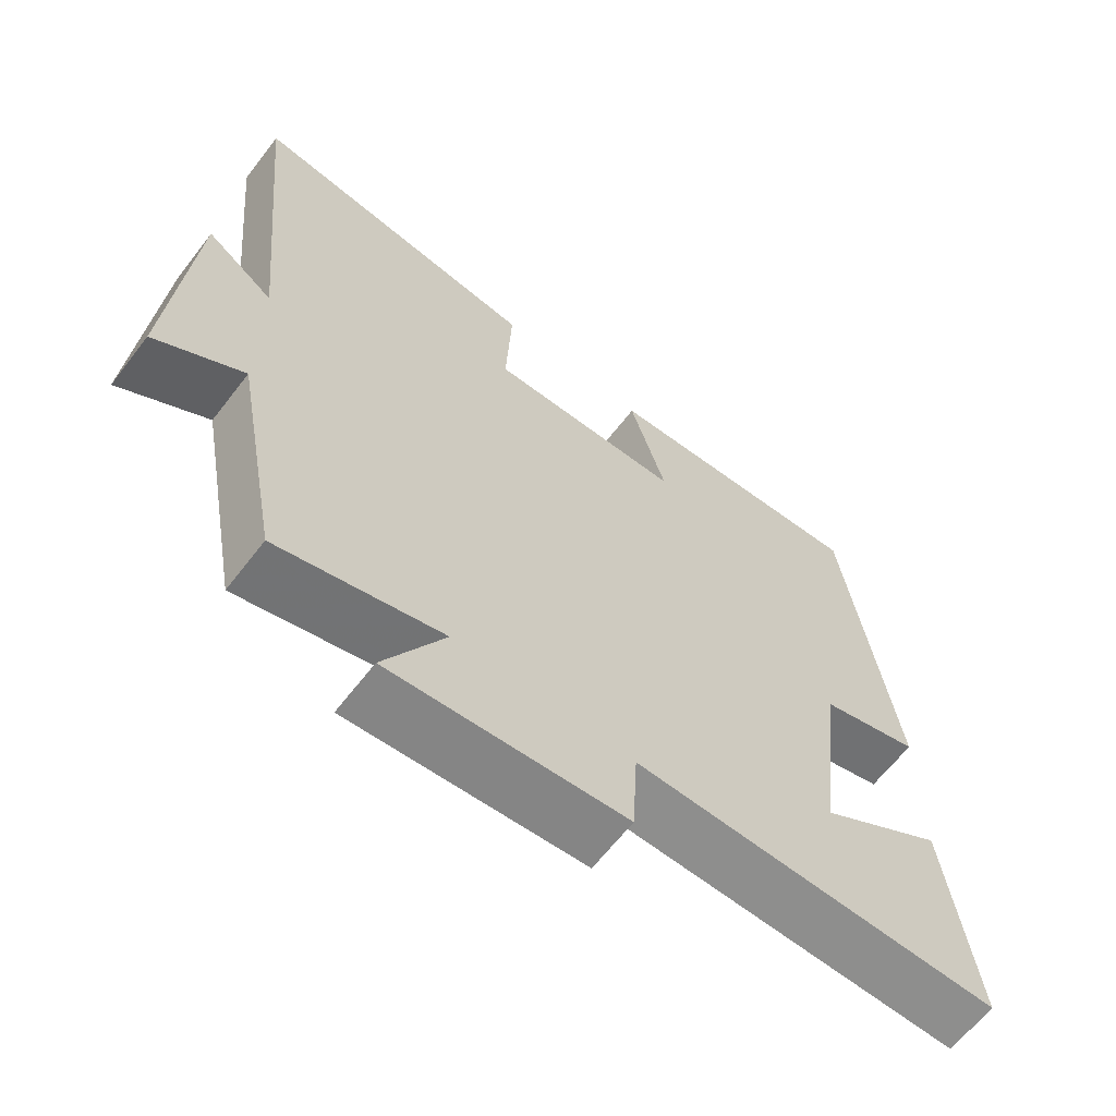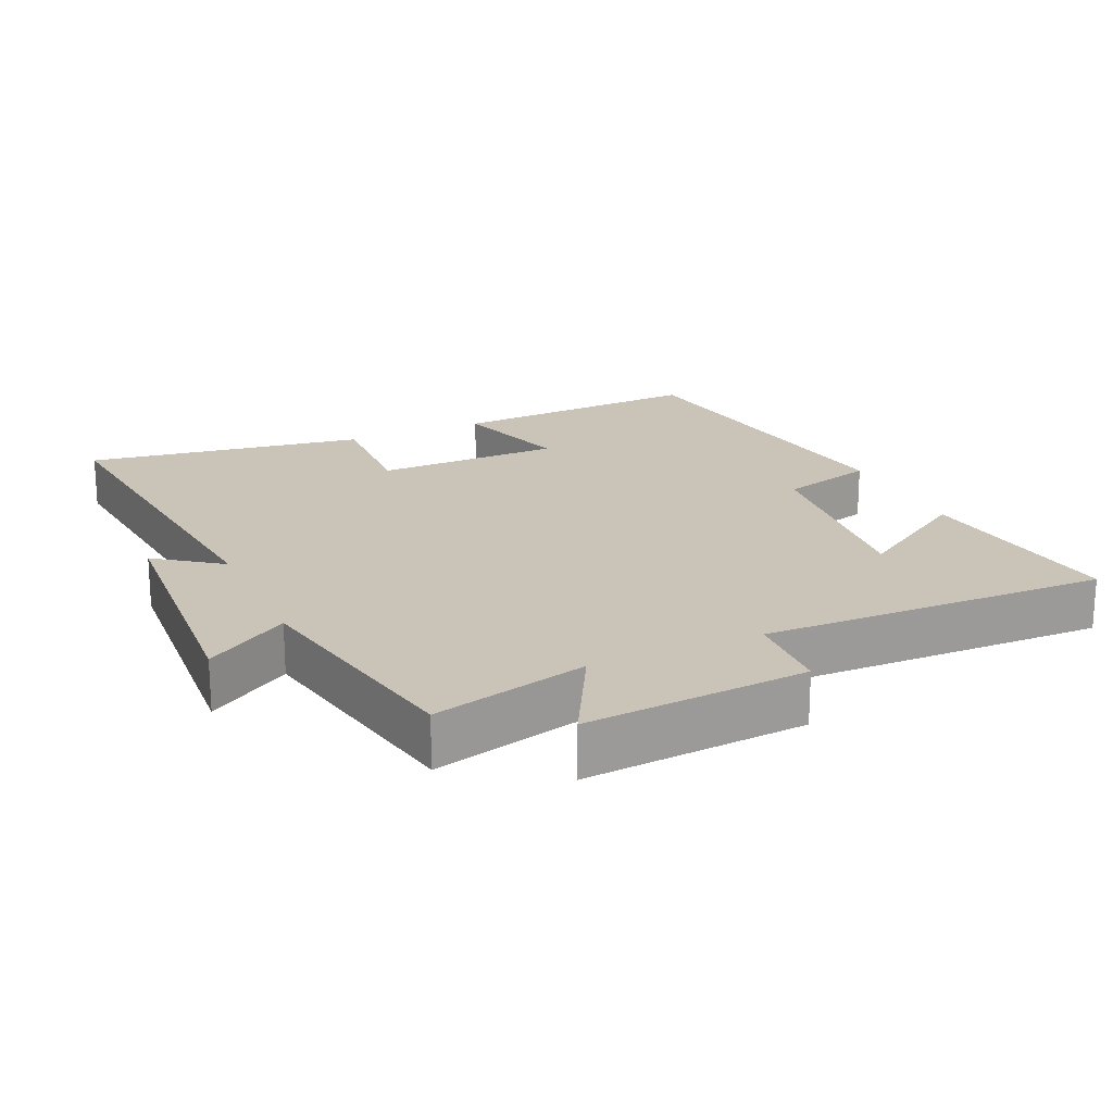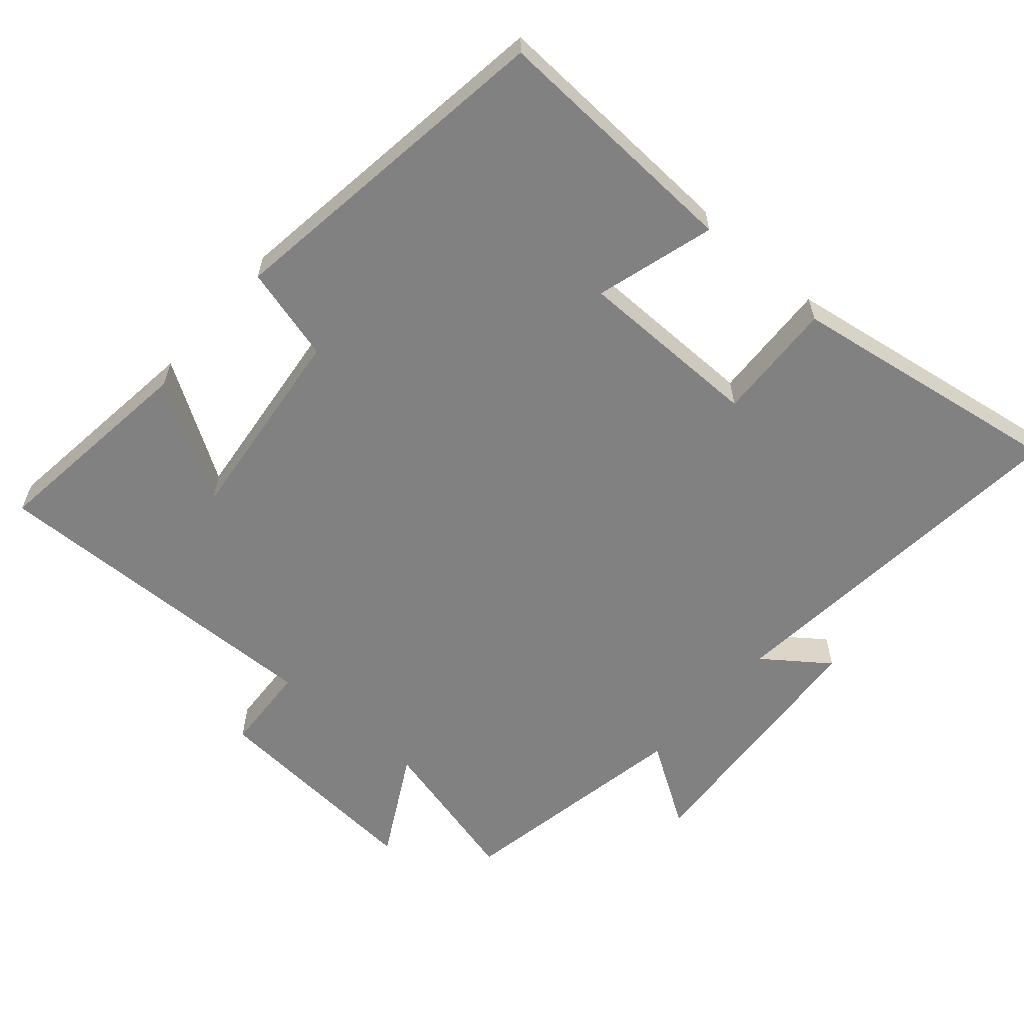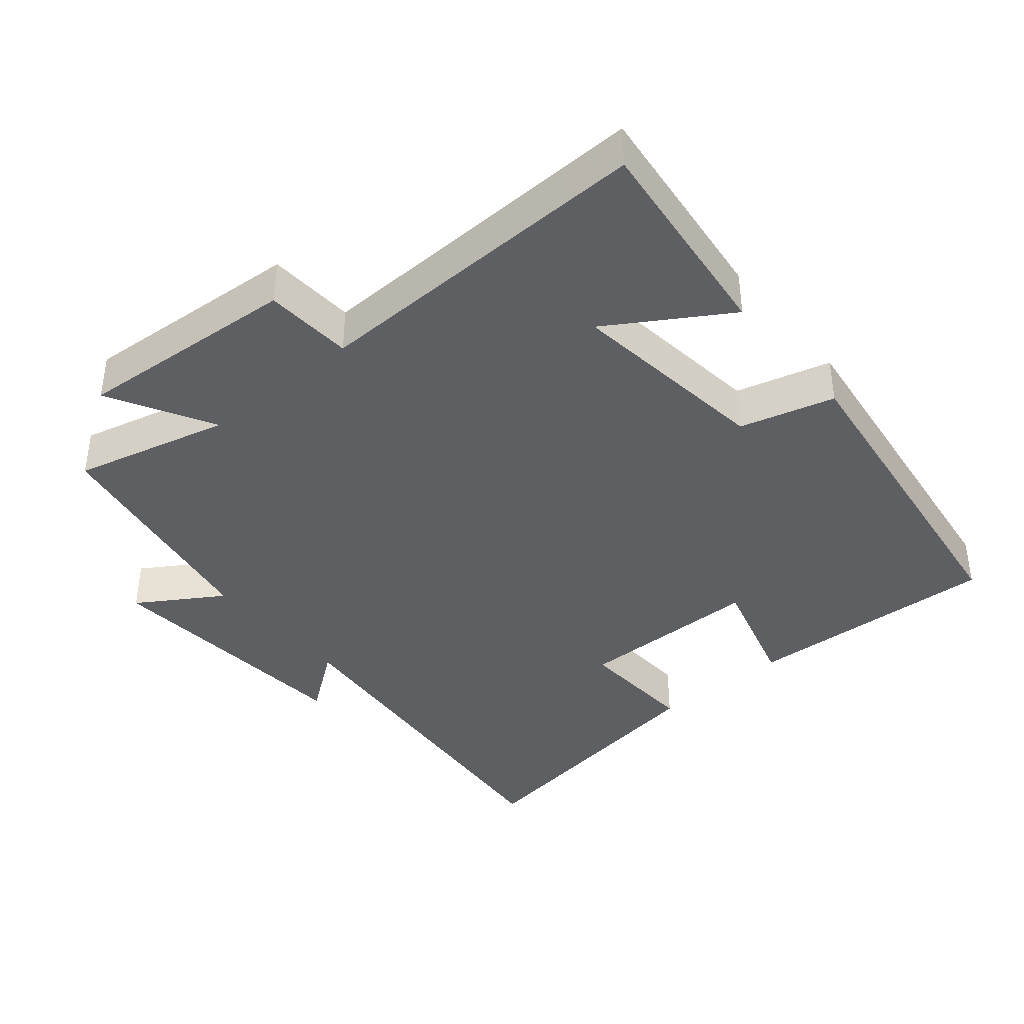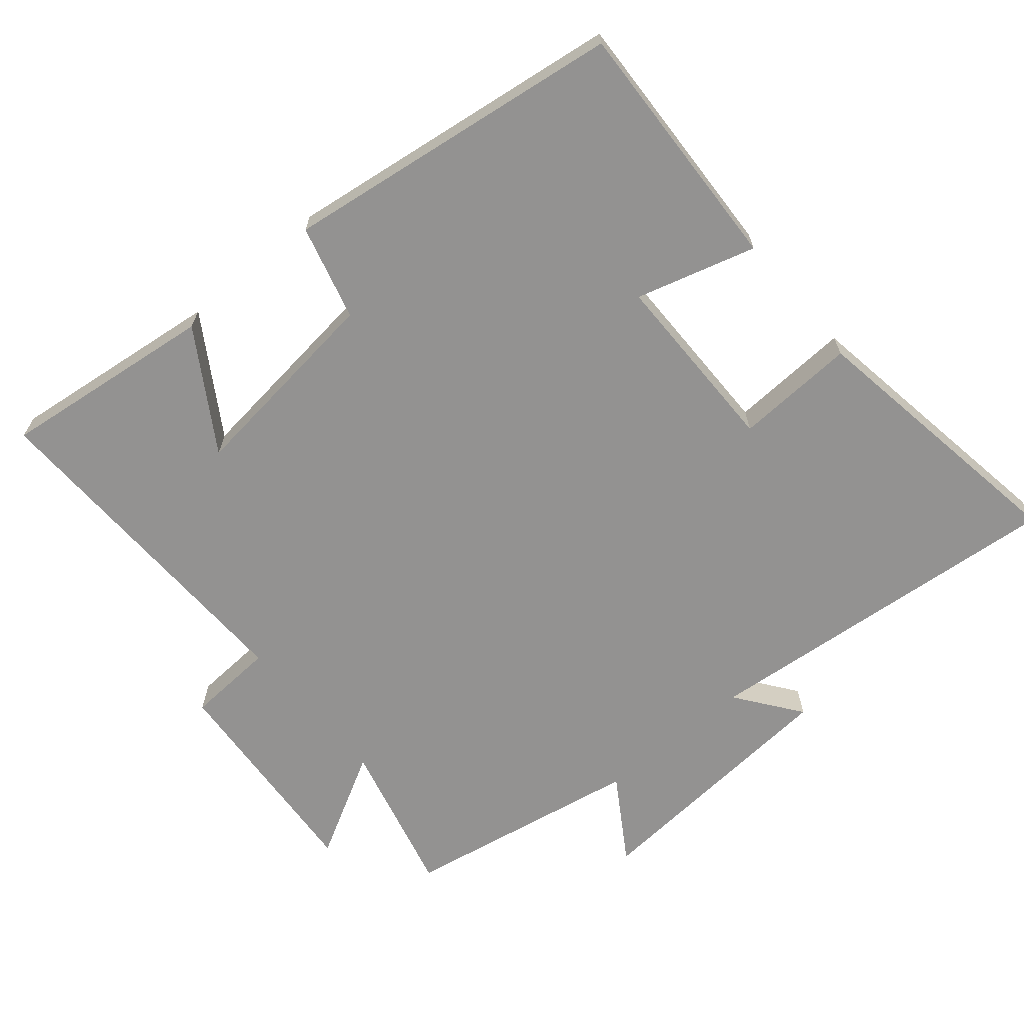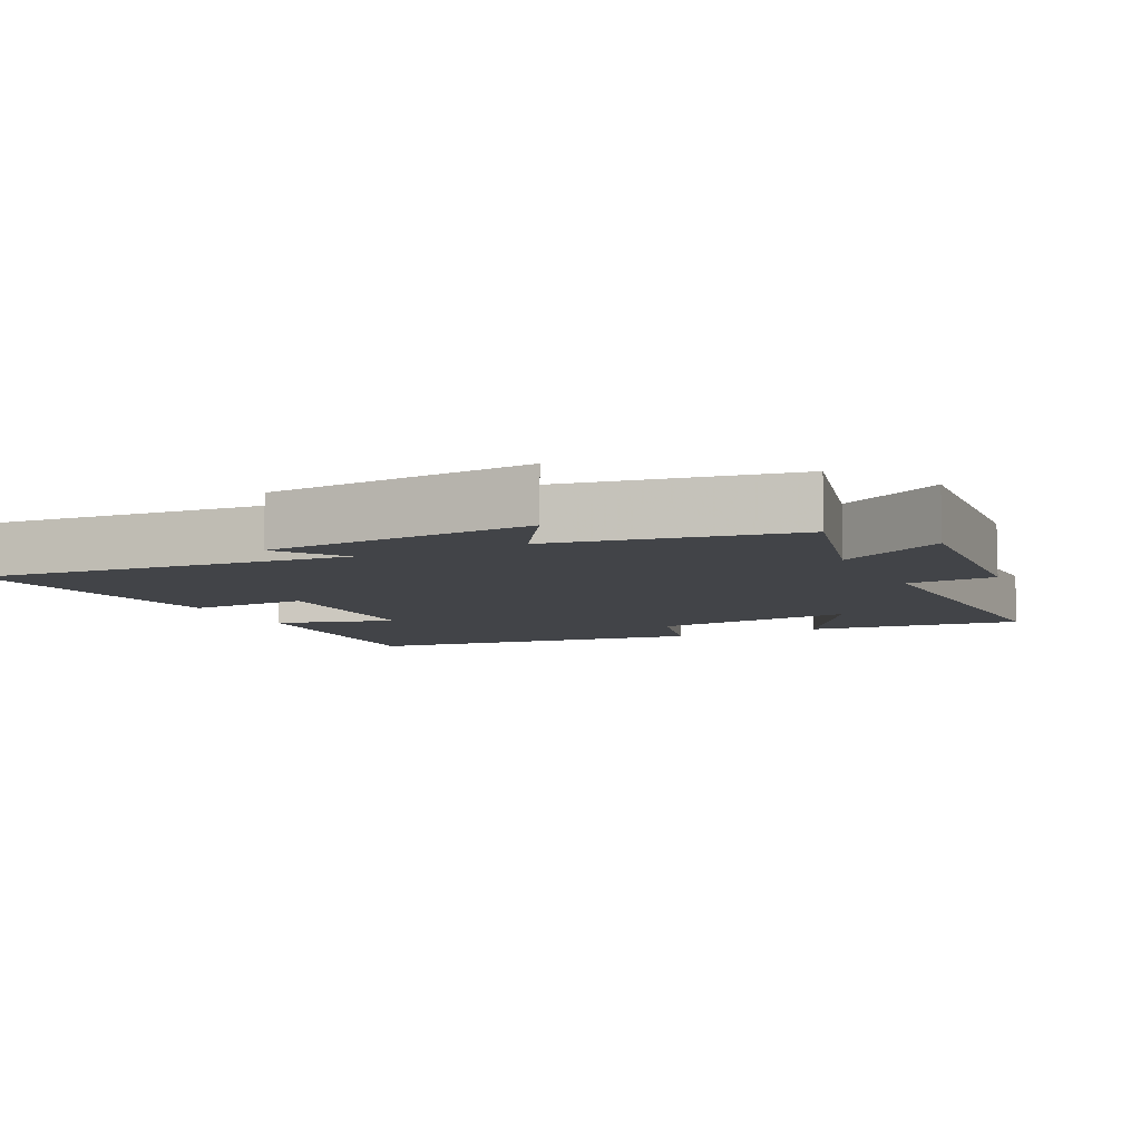
<metadata>
{"format":"obj","ext":"obj","renderer":"f3d","projection":"perspective","resolution":1024,"background":"white","views":[{"elev":-64.1,"azim":142.4,"up":"+Z"},{"elev":20.0,"azim":155.4,"up":"+Y"},{"elev":-60.4,"azim":-41.0,"up":"+Y"},{"elev":-39.5,"azim":-139.9,"up":"+Y"},{"elev":-66.5,"azim":-49.8,"up":"+Y"},{"elev":-7.8,"azim":116.0,"up":"+Y"}]}
</metadata>
<code>
v 0.552 0.07 0.563
v 0.5 0.07 0.026
v 0.593 0.07 0.095
v 0.621 0.07 -0.289
v 0.5 0.07 -0.212
v 0.436 0.07 -0.557
v 0.21 0.07 -0.5
v 0.293 0.07 -0.652
v -0.029 0.07 -0.628
v -0.036 0.07 -0.5
v -0.538 0.07 -0.513
v -0.5 0.07 -0.202
v -0.329 0.07 -0.309
v -0.363 0.07 -0.013
v -0.5 0.07 0.024
v -0.432 0.07 0.518
v -0.062 0.07 0.5
v -0.112 0.07 0.327
v 0.156 0.07 0.325
v 0.148 0.07 0.5
v 0.552 0 0.563
v 0.5 0 0.026
v 0.593 0 0.095
v 0.621 0 -0.289
v 0.5 0 -0.212
v 0.436 0 -0.557
v 0.21 0 -0.5
v 0.293 0 -0.652
v -0.029 0 -0.628
v -0.036 0 -0.5
v -0.538 0 -0.513
v -0.5 0 -0.202
v -0.329 0 -0.309
v -0.363 0 -0.013
v -0.5 0 0.024
v -0.432 0 0.518
v -0.062 0 0.5
v -0.112 0 0.327
v 0.156 0 0.325
v 0.148 0 0.5
f 19 20 1 2
f 18 19 2
f 16 17 18
f 15 16 18
f 14 15 18
f 13 14 18 2
f 10 11 12 13
f 10 13 2
f 7 8 9 10
f 7 10 2 3
f 5 6 7
f 5 7 3
f 3 4 5
f 22 21 40 39
f 22 39 38
f 38 37 36
f 38 36 35
f 38 35 34
f 22 38 34 33
f 33 32 31 30
f 22 33 30
f 30 29 28 27
f 23 22 30 27
f 27 26 25
f 23 27 25
f 25 24 23
f 1 21 22 2
f 2 22 23 3
f 3 23 24 4
f 4 24 25 5
f 5 25 26 6
f 6 26 27 7
f 7 27 28 8
f 8 28 29 9
f 9 29 30 10
f 10 30 31 11
f 11 31 32 12
f 12 32 33 13
f 13 33 34 14
f 14 34 35 15
f 15 35 36 16
f 16 36 37 17
f 17 37 38 18
f 18 38 39 19
f 19 39 40 20
f 20 40 21 1

</code>
